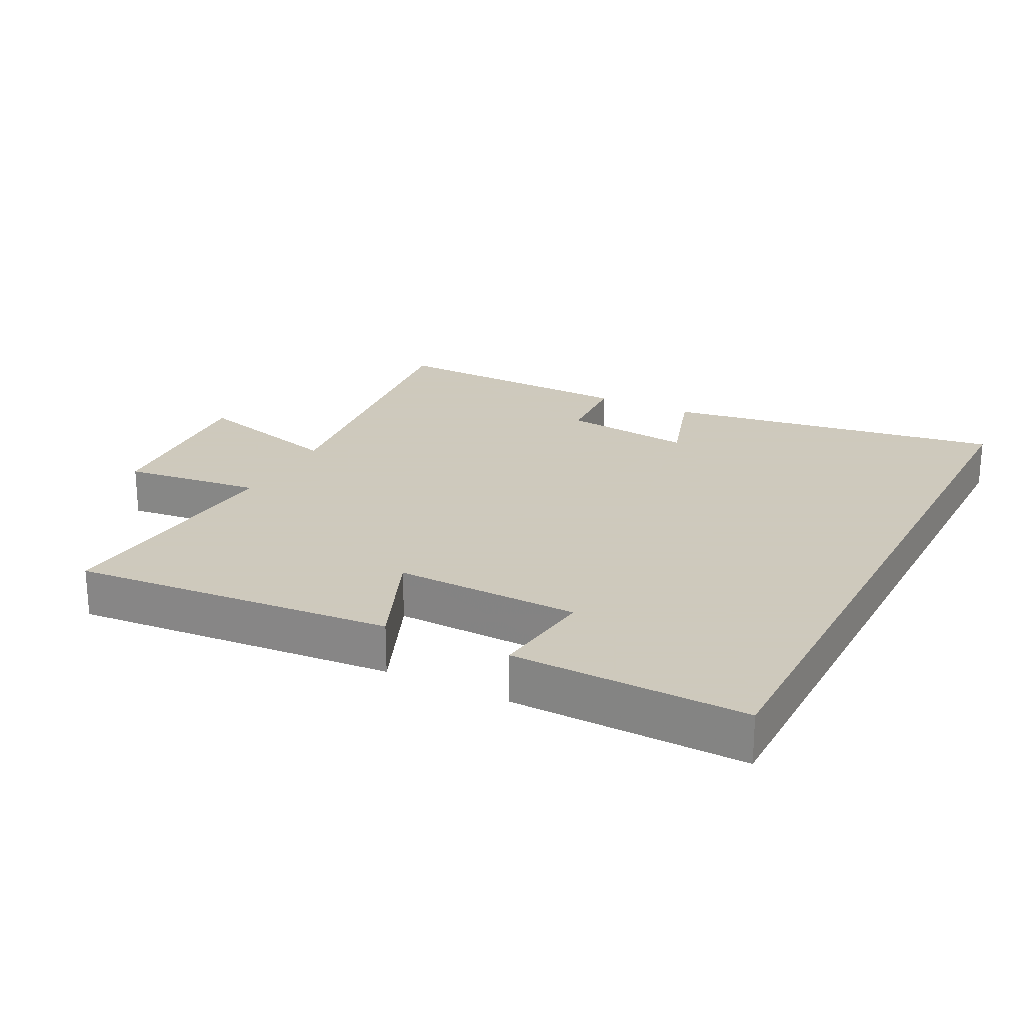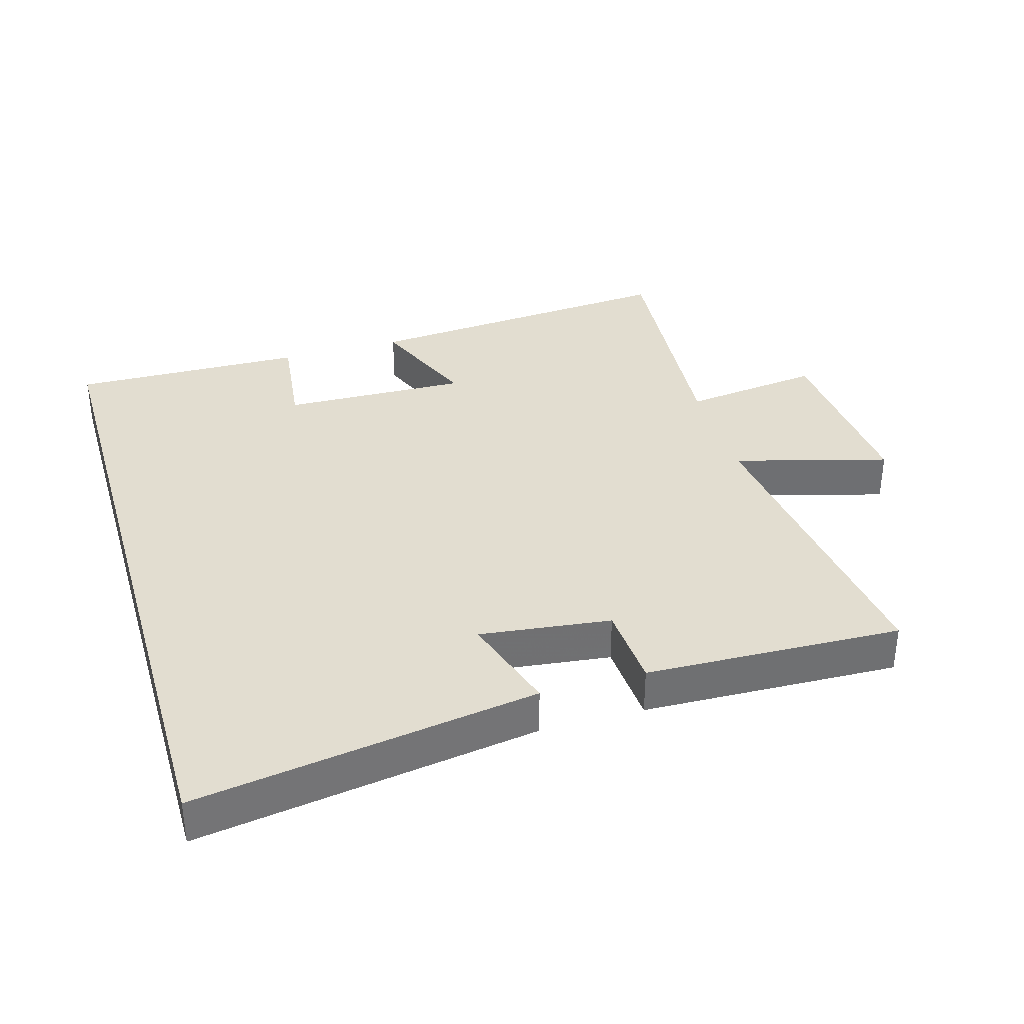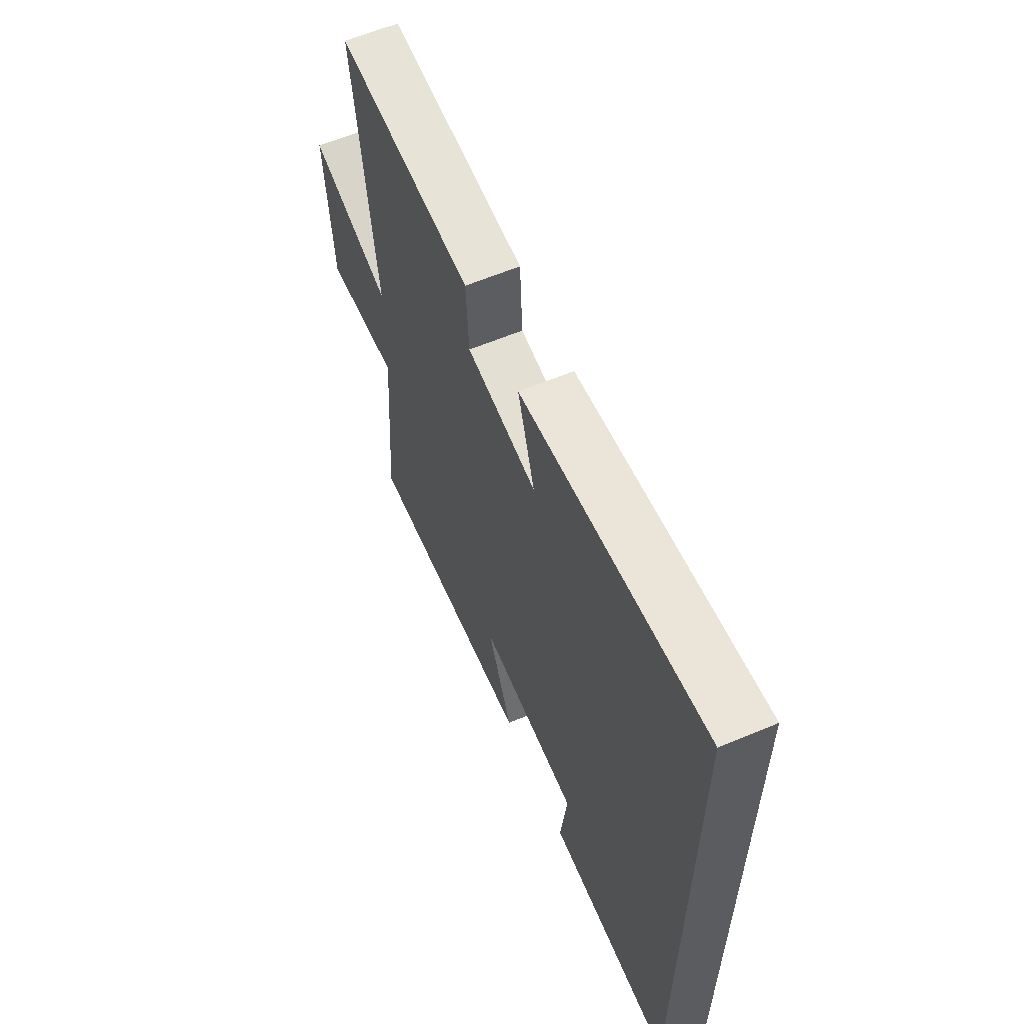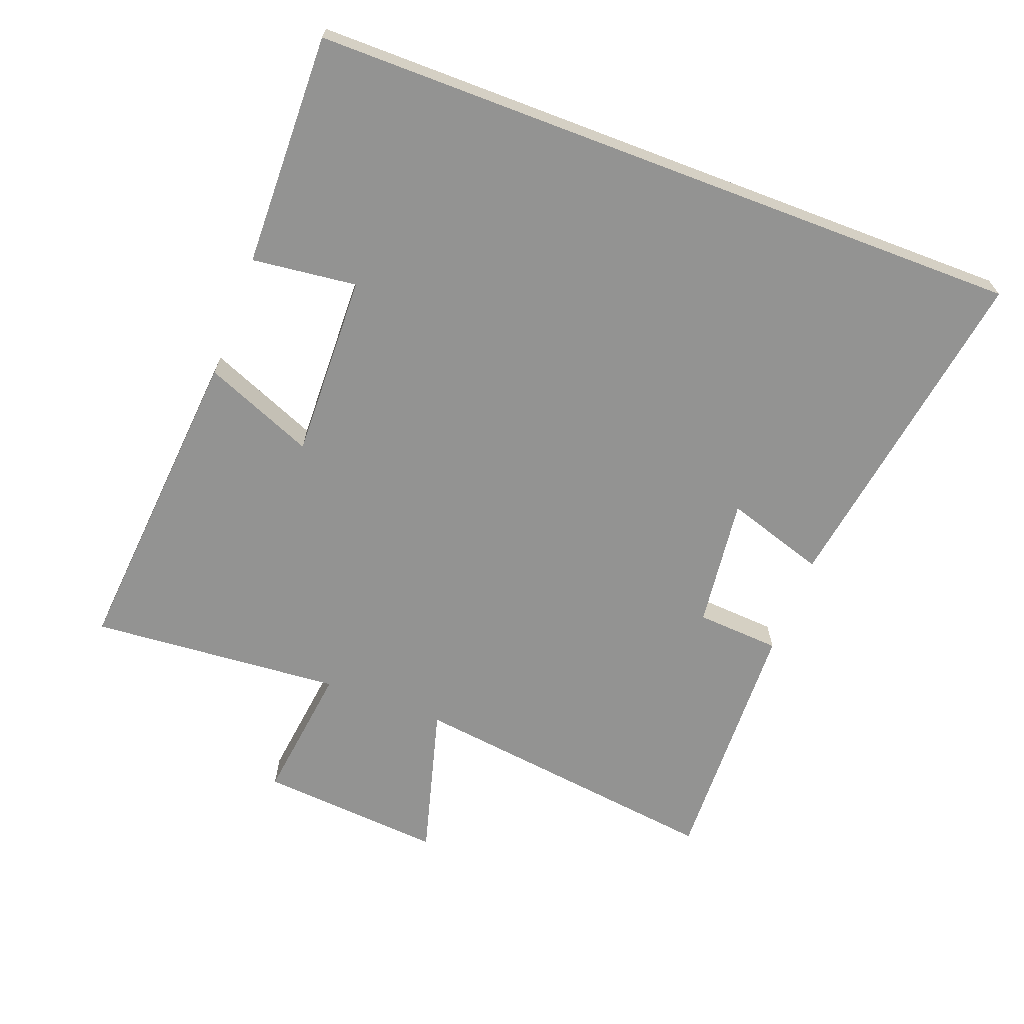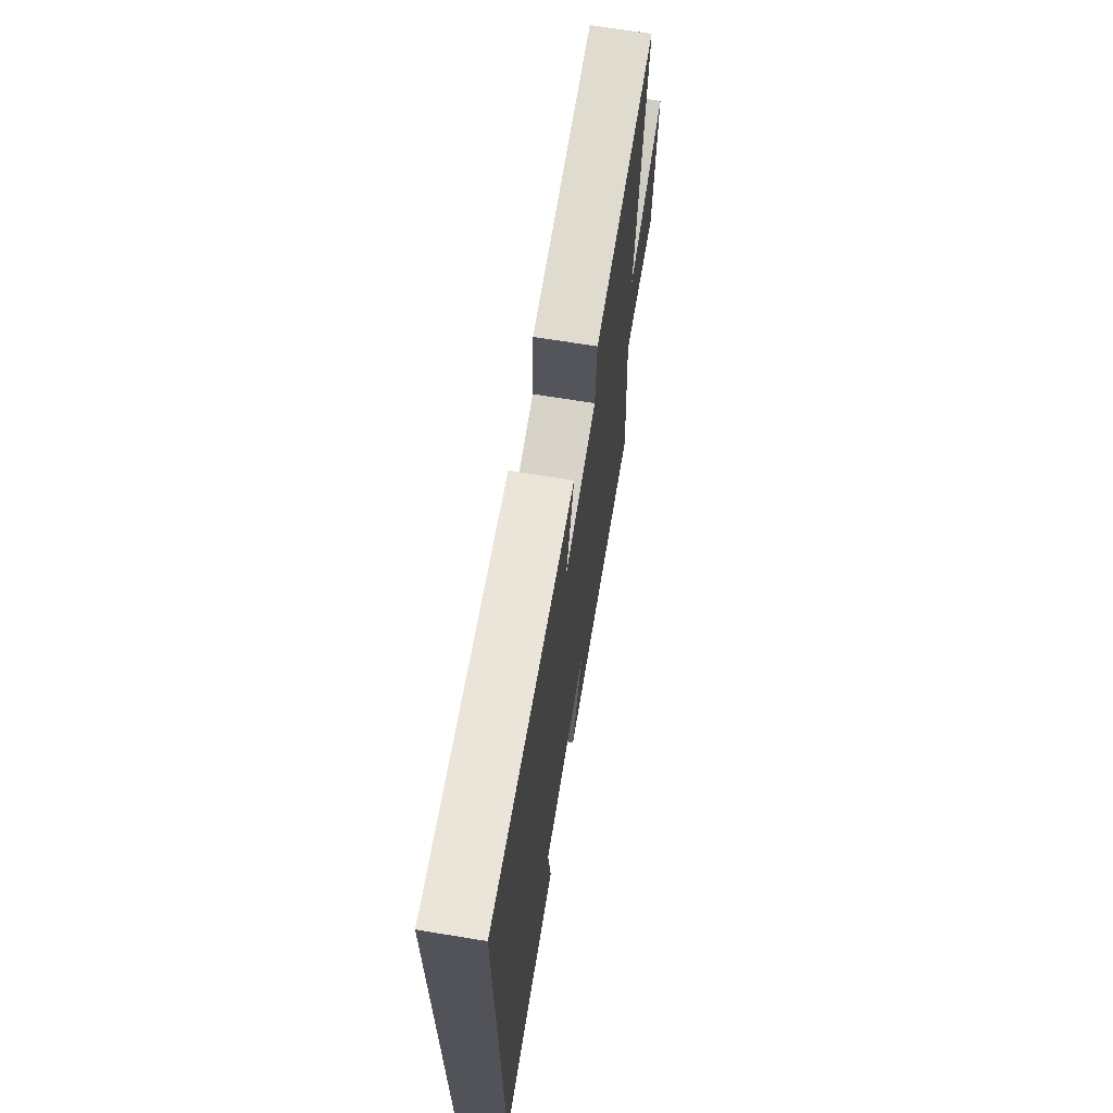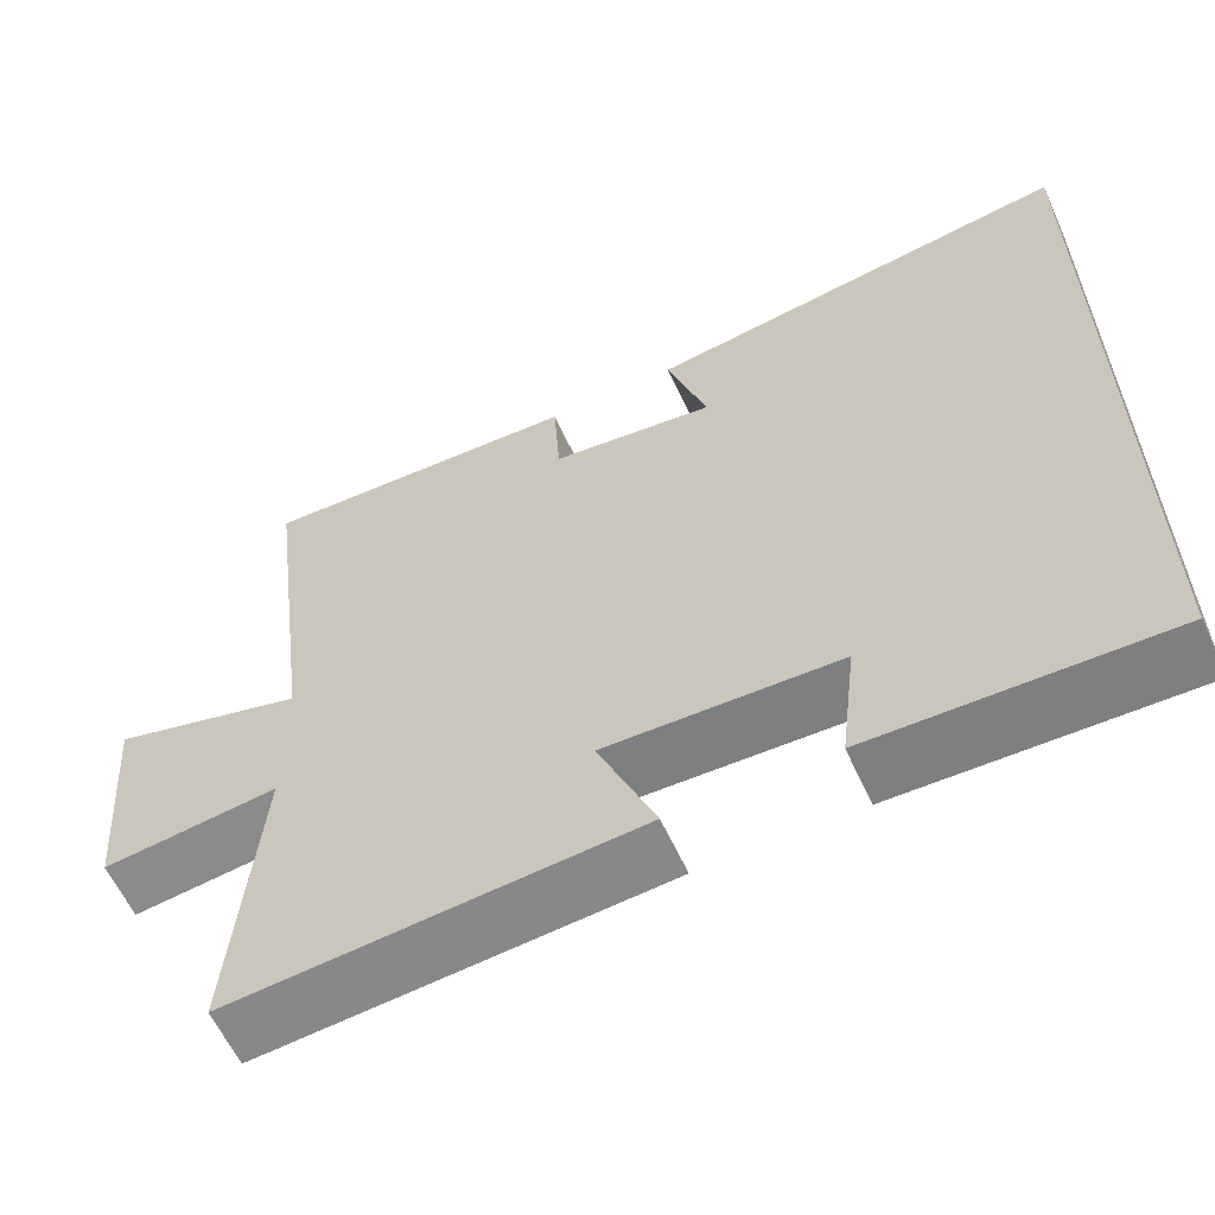
<metadata>
{"format":"obj","ext":"obj","renderer":"f3d","projection":"perspective","resolution":1024,"background":"white","views":[{"elev":22.6,"azim":-152.8,"up":"+Y"},{"elev":35.4,"azim":-16.3,"up":"+Y"},{"elev":61.3,"azim":-113.1,"up":"+Z"},{"elev":-66.6,"azim":-110.8,"up":"+Y"},{"elev":68.4,"azim":-80.7,"up":"+Z"},{"elev":-60.5,"azim":-155.5,"up":"+Z"}]}
</metadata>
<code>
v 0.531 0.07 -0.54
v 0.045 0.07 -0.5
v 0.114 0.07 -0.333
v -0.166 0.07 -0.341
v -0.147 0.07 -0.5
v -0.5 0.07 -0.508
v -0.5 0.07 0.58
v 0.016 0.07 0.5
v -0.032 0.07 0.349
v 0.166 0.07 0.373
v 0.174 0.07 0.5
v 0.561 0.07 0.513
v 0.5 0.07 0.032
v 0.732 0.07 0.096
v 0.71 0.07 -0.184
v 0.5 0.07 -0.158
v 0.531 0 -0.54
v 0.045 0 -0.5
v 0.114 0 -0.333
v -0.166 0 -0.341
v -0.147 0 -0.5
v -0.5 0 -0.508
v -0.5 0 0.58
v 0.016 0 0.5
v -0.032 0 0.349
v 0.166 0 0.373
v 0.174 0 0.5
v 0.561 0 0.513
v 0.5 0 0.032
v 0.732 0 0.096
v 0.71 0 -0.184
v 0.5 0 -0.158
f 13 14 15 16
f 10 11 12 13
f 9 10 13 16
f 6 7 8 9
f 4 5 6
f 4 6 9
f 3 4 9 16
f 1 2 3 16
f 32 31 30 29
f 29 28 27 26
f 32 29 26 25
f 25 24 23 22
f 22 21 20
f 25 22 20
f 32 25 20 19
f 32 19 18 17
f 1 17 18 2
f 2 18 19 3
f 3 19 20 4
f 4 20 21 5
f 5 21 22 6
f 6 22 23 7
f 7 23 24 8
f 8 24 25 9
f 9 25 26 10
f 10 26 27 11
f 11 27 28 12
f 12 28 29 13
f 13 29 30 14
f 14 30 31 15
f 15 31 32 16
f 16 32 17 1

</code>
